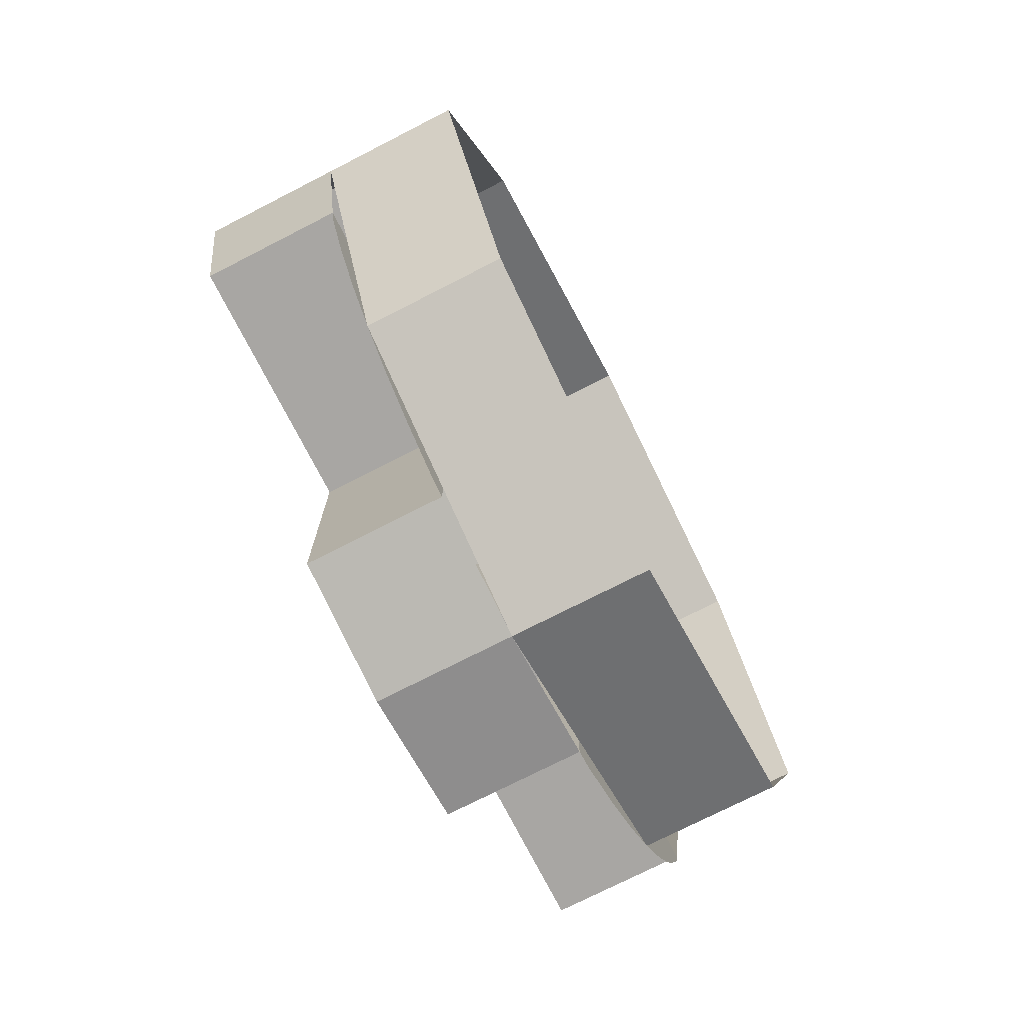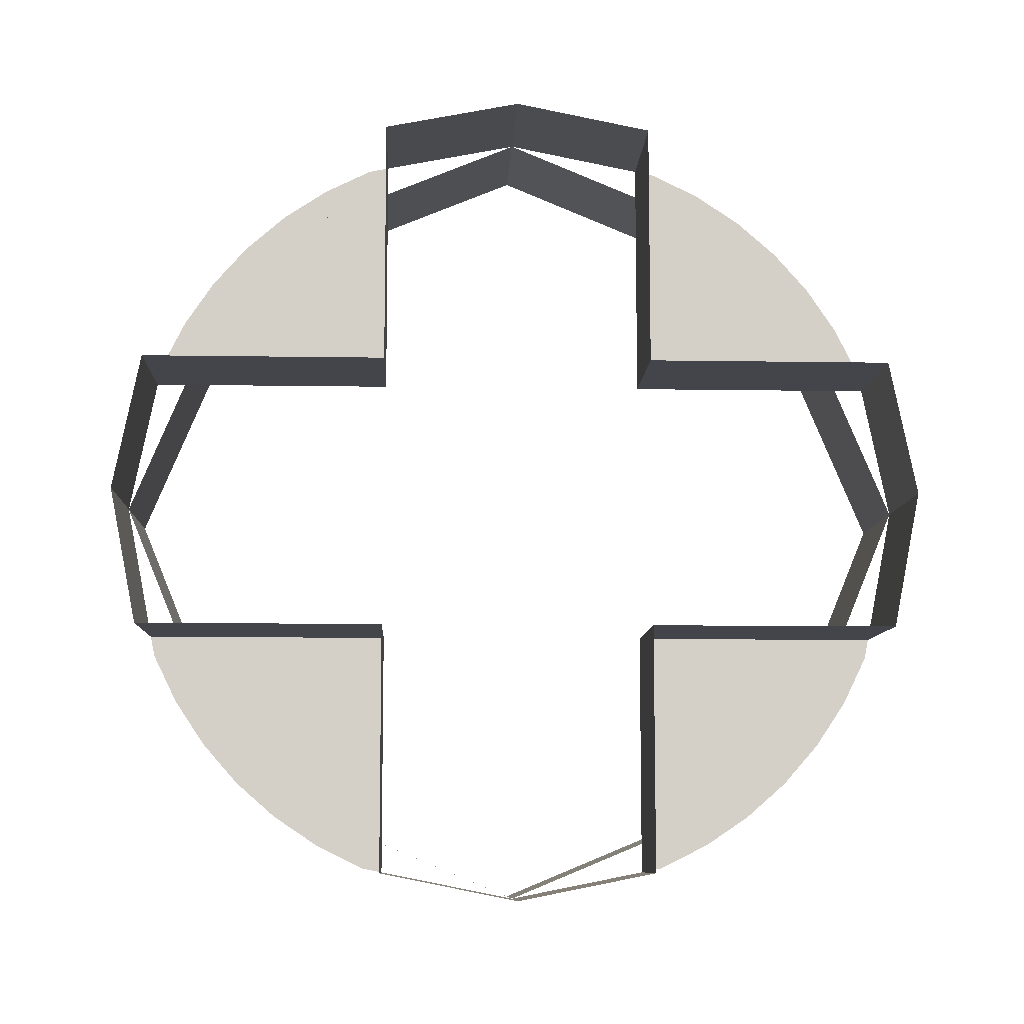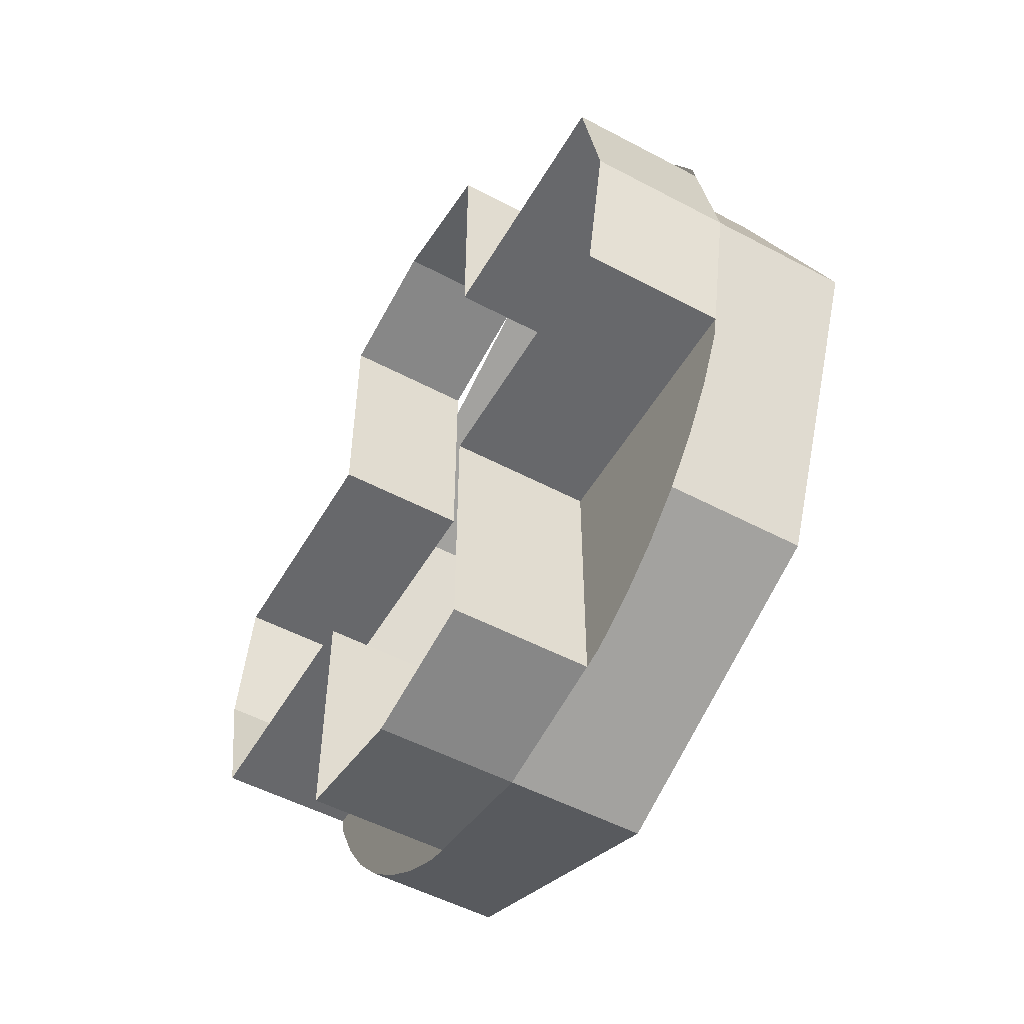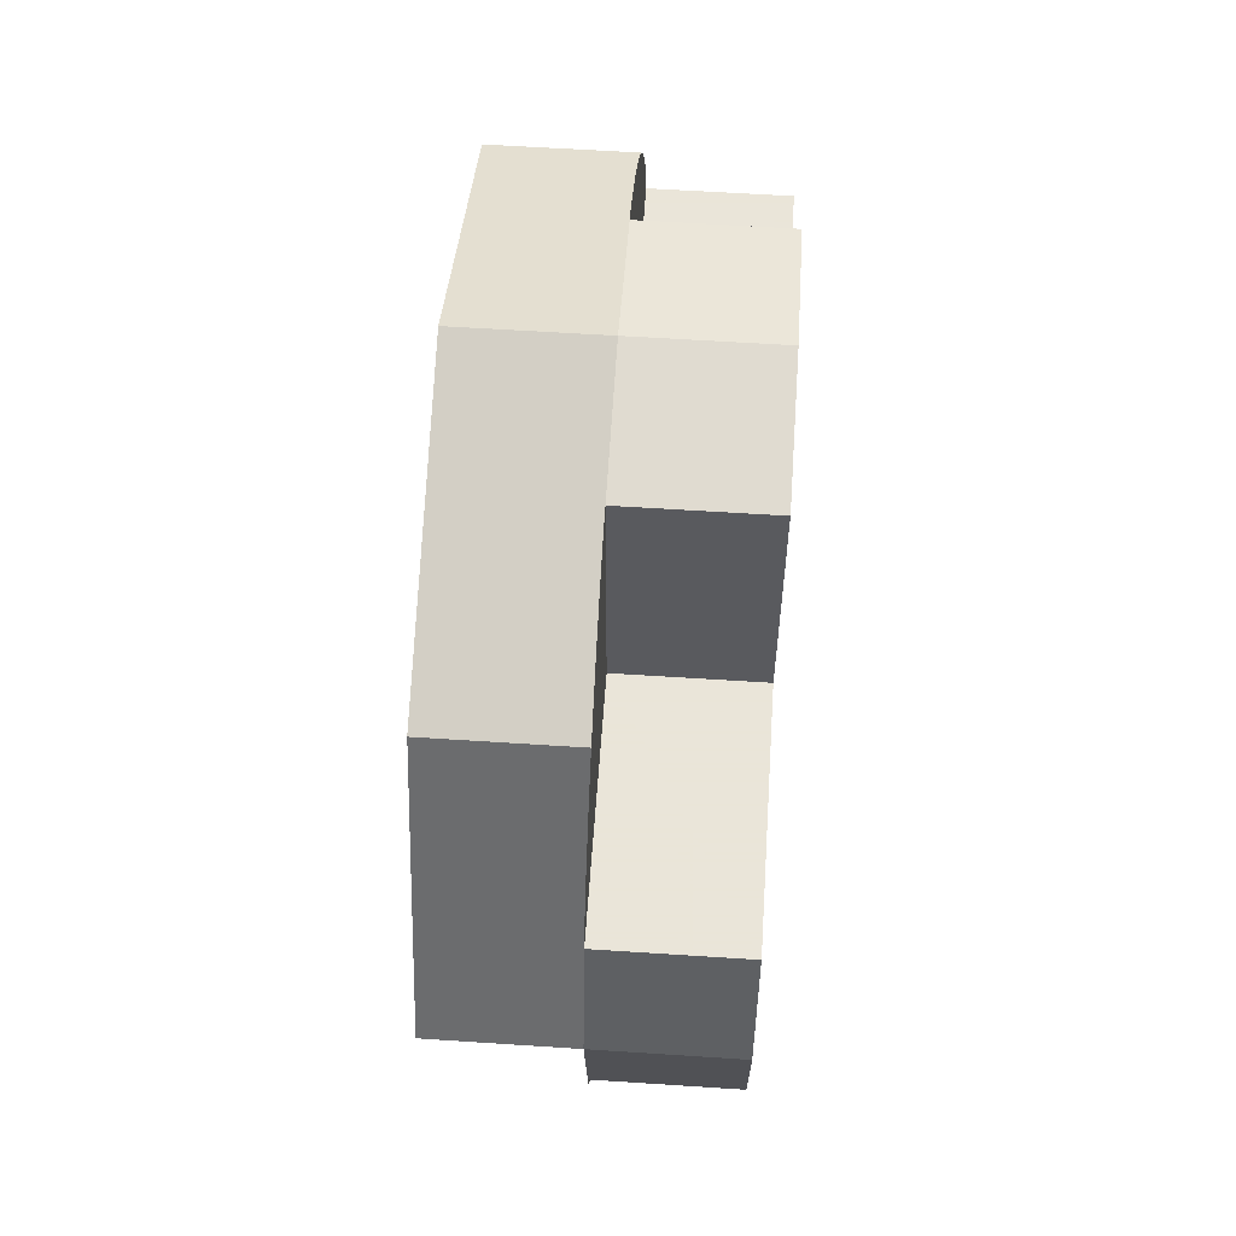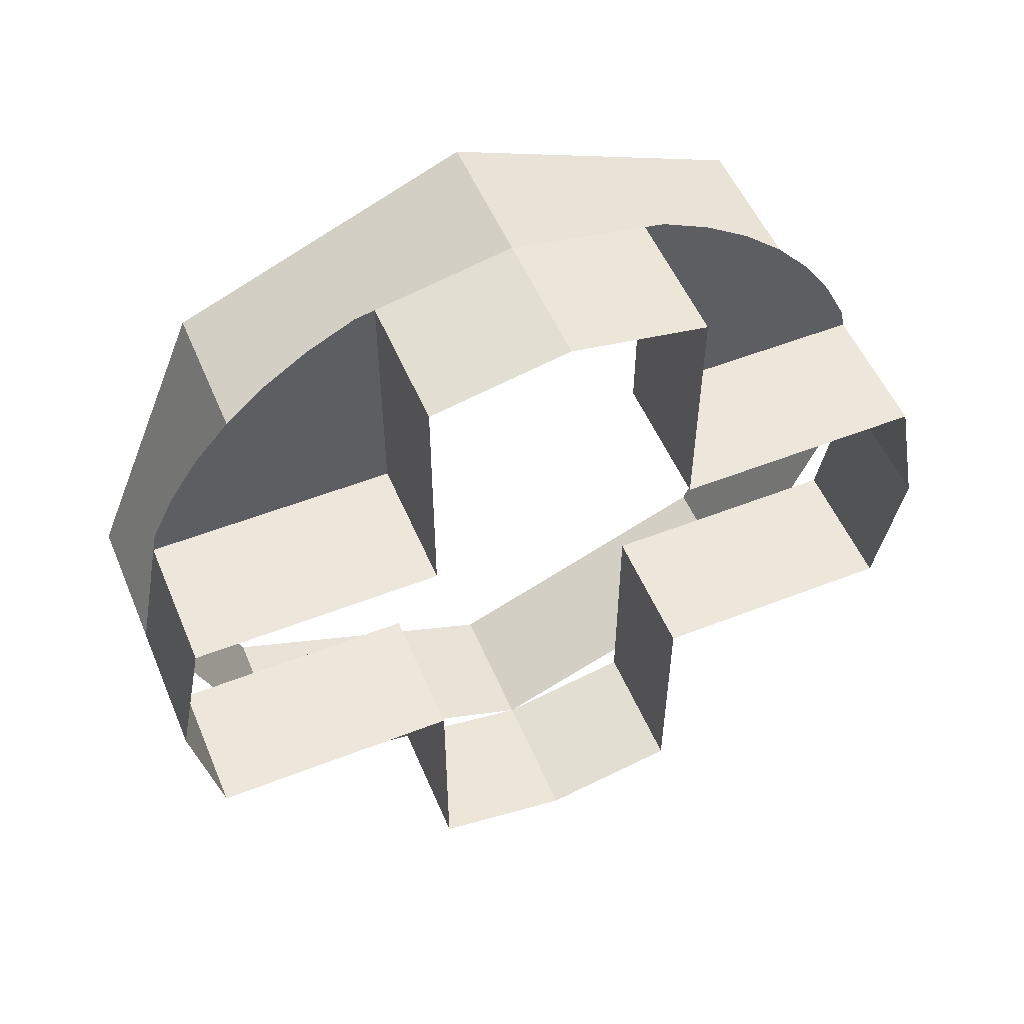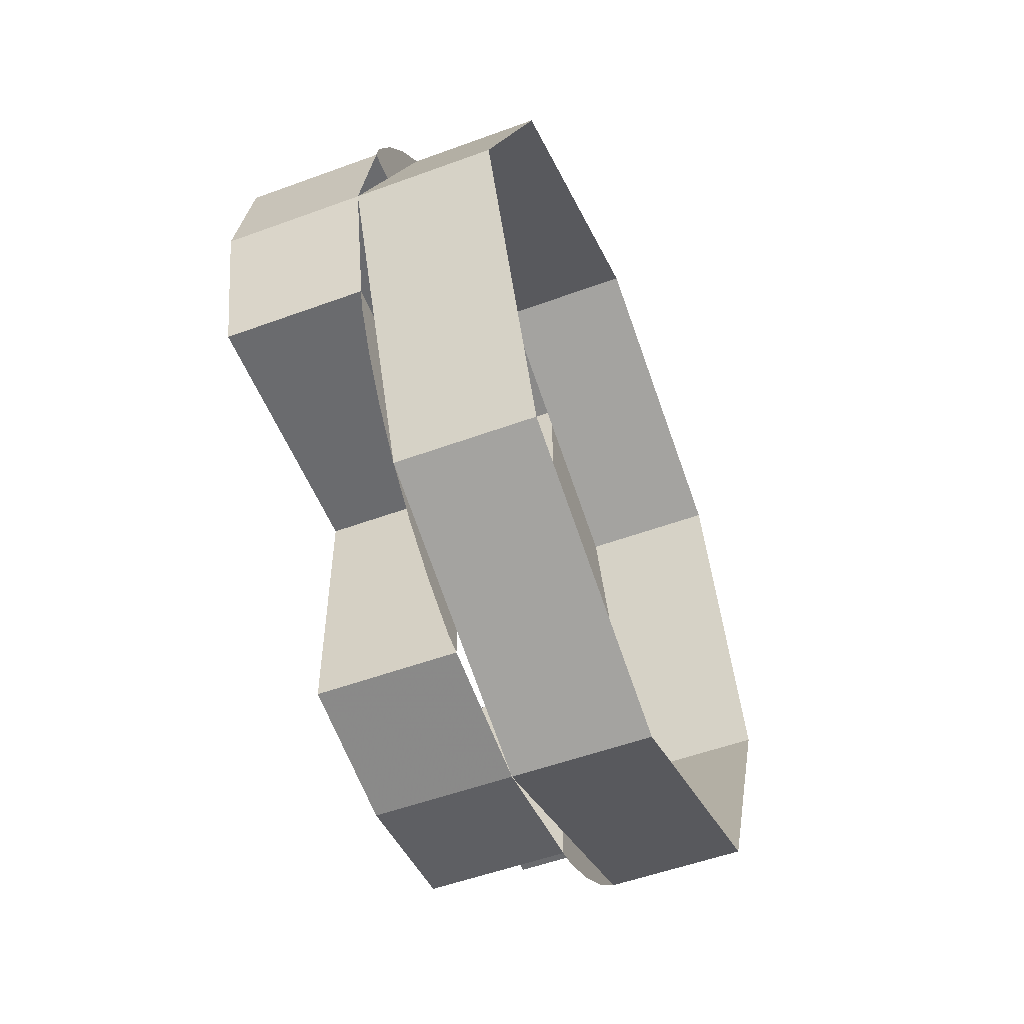
<metadata>
{"format":"obj","ext":"obj","renderer":"f3d","projection":"perspective","resolution":1024,"background":"white","views":[{"elev":-74.3,"azim":27.1,"up":"+Y"},{"elev":-9.2,"azim":-92.5,"up":"+Y"},{"elev":-52.4,"azim":-29.7,"up":"+Y"},{"elev":58.6,"azim":-176.1,"up":"+Z"},{"elev":53.5,"azim":-112.7,"up":"+Y"},{"elev":-53.4,"azim":21.4,"up":"+Y"}]}
</metadata>
<code>
v 0.1 0.2121 0.2121
v 0.1 0.3 0
v 0.2 0.3 0
v 0.2 0.2121 0.2121
v 0.1 0 0.3
v 0.1 0.2121 0.2121
v 0.2 0.2121 0.2121
v 0.2 0 0.3
v 0.1 -0.2121 0.2121
v 0.1 0 0.3
v 0.2 0 0.3
v 0.2 -0.2121 0.2121
v 0.1 -0.3 0
v 0.1 -0.2121 0.2121
v 0.2 -0.2121 0.2121
v 0.2 -0.3 0
v 0.1 -0.2121 -0.2121
v 0.1 -0.3 0
v 0.2 -0.3 0
v 0.2 -0.2121 -0.2121
v 0.1 0 -0.3
v 0.1 -0.2121 -0.2121
v 0.2 -0.2121 -0.2121
v 0.2 0 -0.3
v 0.1 0.2121 -0.2121
v 0.1 0 -0.3
v 0.2 0 -0.3
v 0.2 0.2121 -0.2121
v 0.1 0.3 0
v 0.1 0.2121 -0.2121
v 0.2 0.2121 -0.2121
v 0.2 0.3 0
v 0.1 -0.2772 0.1148
v 0.1 -0.1 0.1
v 0.1 -0.2801 0.1
v 0.1 -0.1 0.2801
v 0.1 -0.1 0.1
v 0.1 -0.1148 0.2772
v 0.1 0.1 0.1
v 0.1 0.2772 0.1148
v 0.1 0.2801 0.1
v 0.1 0.1 0.1
v 0.1 0.1 0.2801
v 0.1 0.1148 0.2772
v 0.1 -0.1 -0.1
v 0.1 -0.2772 -0.1148
v 0.1 -0.2801 -0.1
v 0.1 -0.1 -0.1
v 0.1 -0.1 -0.2801
v 0.1 -0.1148 -0.2772
v 0.1 0.2772 -0.1148
v 0.1 0.1 -0.1
v 0.1 0.2802 -0.1
v 0.1 0.1 -0.2801
v 0.1 0.1 -0.1
v 0.1 0.1148 -0.2772
v 0.1 -0.1148 0.2772
v 0.1 -0.1 0.1
v 0.1 -0.2772 0.1148
v 0.1 -0.1148 0.2772
v 0.1 -0.2772 0.1148
v 0.1 -0.2598 0.15
v 0.1 -0.15 0.2598
v 0.1 -0.15 0.2598
v 0.1 -0.2598 0.15
v 0.1 -0.238 0.1826
v 0.1 -0.1826 0.238
v 0.1 -0.1826 0.238
v 0.1 -0.238 0.1826
v 0.1 -0.2121 0.2121
v 0.1 0.2772 0.1148
v 0.1 0.1 0.1
v 0.1 0.1148 0.2772
v 0.1 0.2772 0.1148
v 0.1 0.1148 0.2772
v 0.1 0.15 0.2598
v 0.1 0.2598 0.15
v 0.1 0.2598 0.15
v 0.1 0.15 0.2598
v 0.1 0.1826 0.238
v 0.1 0.238 0.1826
v 0.1 0.238 0.1826
v 0.1 0.1826 0.238
v 0.1 0.2121 0.2121
v 0.1 0.1148 -0.2772
v 0.1 0.1 -0.1
v 0.1 0.2772 -0.1148
v 0.1 0.1148 -0.2772
v 0.1 0.2772 -0.1148
v 0.1 0.2598 -0.15
v 0.1 0.15 -0.2598
v 0.1 0.15 -0.2598
v 0.1 0.2598 -0.15
v 0.1 0.238 -0.1826
v 0.1 0.1826 -0.238
v 0.1 0.1826 -0.238
v 0.1 0.238 -0.1826
v 0.1 0.2121 -0.2121
v 0.1 -0.2772 -0.1148
v 0.1 -0.1 -0.1
v 0.1 -0.1148 -0.2772
v 0.1 -0.2772 -0.1148
v 0.1 -0.1148 -0.2772
v 0.1 -0.15 -0.2598
v 0.1 -0.2598 -0.15
v 0.1 -0.2598 -0.15
v 0.1 -0.15 -0.2598
v 0.1 -0.1826 -0.238
v 0.1 -0.238 -0.1826
v 0.1 -0.238 -0.1826
v 0.1 -0.1826 -0.238
v 0.1 -0.2121 -0.2121
v 0.1 -0.1 0.1
v 0 -0.1 0.1
v 0 -0.1 0.2801
v 0.1 -0.1 0.2801
v 0 -0.2801 0.1
v 0 -0.1 0.1
v 0.1 -0.1 0.1
v 0.1 -0.2801 0.1
v 0.1 0.1 0.1
v 0 0.1 0.1
v 0 0.1 0.2801
v 0.1 0.1 0.2801
v 0 0.2801 0.1
v 0 0.1 0.1
v 0.1 0.1 0.1
v 0.1 0.2801 0.1
v 0.1 0.1 -0.1
v 0 0.1 -0.1
v 0 0.1 -0.2801
v 0.1 0.1 -0.2801
v 0 0.2801 -0.1
v 0 0.1 -0.1
v 0.1 0.1 -0.1
v 0.1 0.2801 -0.1
v 0.1 -0.1 -0.1
v 0 -0.1 -0.1
v 0 -0.1 -0.2801
v 0.1 -0.1 -0.2801
v 0 -0.2801 -0.1
v 0 -0.1 -0.1
v 0.1 -0.1 -0.1
v 0.1 -0.2801 -0.1
v 0 -0.2801 0.1
v 0.1 -0.2801 0.1
v 0.1 -0.3 0
v 0 -0.3 0
v 0 -0.1 0.2801
v 0 0 0.3
v 0.1 0 0.3
v 0.1 -0.1 0.2801
v 0 0.1 0.2801
v 0.1 0.1 0.2801
v 0.1 0 0.3
v 0 0 0.3
v 0 0.2801 0.1
v 0 0.3 0
v 0.1 0.3 0
v 0.1 0.2801 0.1
v 0 0.2801 -0.1
v 0.1 0.2801 -0.1
v 0.1 0.3 0
v 0 0.3 0
v 0 -0.1 -0.2801
v 0.1 -0.1 -0.2801
v 0.1 0 -0.3
v 0 0 -0.3
v 0 0.1 -0.2801
v 0 0 -0.3
v 0.1 0 -0.3
v 0.1 0.1 -0.2801
v 0 -0.2801 -0.1
v 0 -0.3 0
v 0.1 -0.3 0
v 0.1 -0.2801 -0.1
g mesh7440352
f 1 3 2
f 3 1 4
f 5 7 6
f 7 5 8
f 9 11 10
f 11 9 12
f 13 15 14
f 15 13 16
f 17 19 18
f 19 17 20
f 21 23 22
f 23 21 24
f 25 27 26
f 27 25 28
f 29 31 30
f 31 29 32
g mesh7440359
f 33 34 35
f 36 37 38
f 39 40 41
f 42 43 44
f 45 46 47
f 48 49 50
f 51 52 53
f 54 55 56
f 57 58 59
g mesh7440360
f 60 61 62
f 62 63 60
f 64 65 66
f 66 67 64
f 68 69 70
f 71 72 73
g mesh7440362
f 74 75 76
f 76 77 74
f 78 79 80
f 80 81 78
f 82 83 84
f 85 86 87
g mesh7440364
f 88 89 90
f 90 91 88
f 92 93 94
f 94 95 92
f 96 97 98
f 99 100 101
g mesh7440366
f 102 103 104
f 104 105 102
f 106 107 108
f 108 109 106
f 110 111 112
g mesh7440371
f 113 115 114
f 115 113 116
g mesh7440372
f 117 119 118
f 119 117 120
g mesh7440374
f 121 122 123
f 123 124 121
g mesh7440375
f 125 126 127
f 127 128 125
g mesh7440377
f 129 131 130
f 131 129 132
g mesh7440378
f 133 135 134
f 135 133 136
g mesh7440380
f 137 138 139
f 139 140 137
g mesh7440381
f 141 142 143
f 143 144 141
f 145 147 146
f 147 145 148
f 149 151 150
f 151 149 152
f 153 155 154
f 155 153 156
f 157 159 158
f 159 157 160
f 161 163 162
f 163 161 164
f 165 167 166
f 167 165 168
f 169 171 170
f 171 169 172
f 173 175 174
f 175 173 176

</code>
